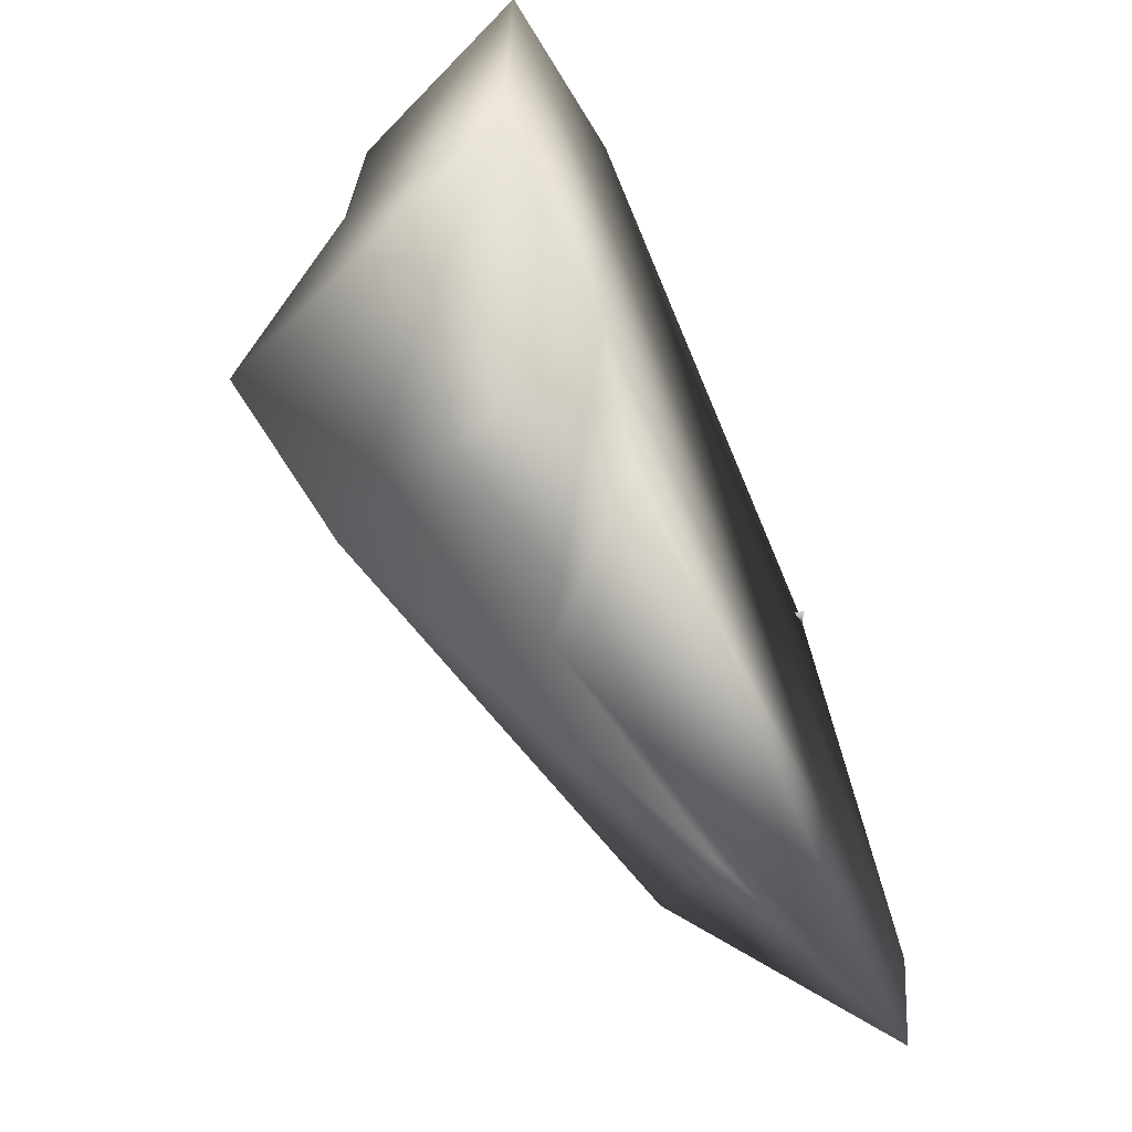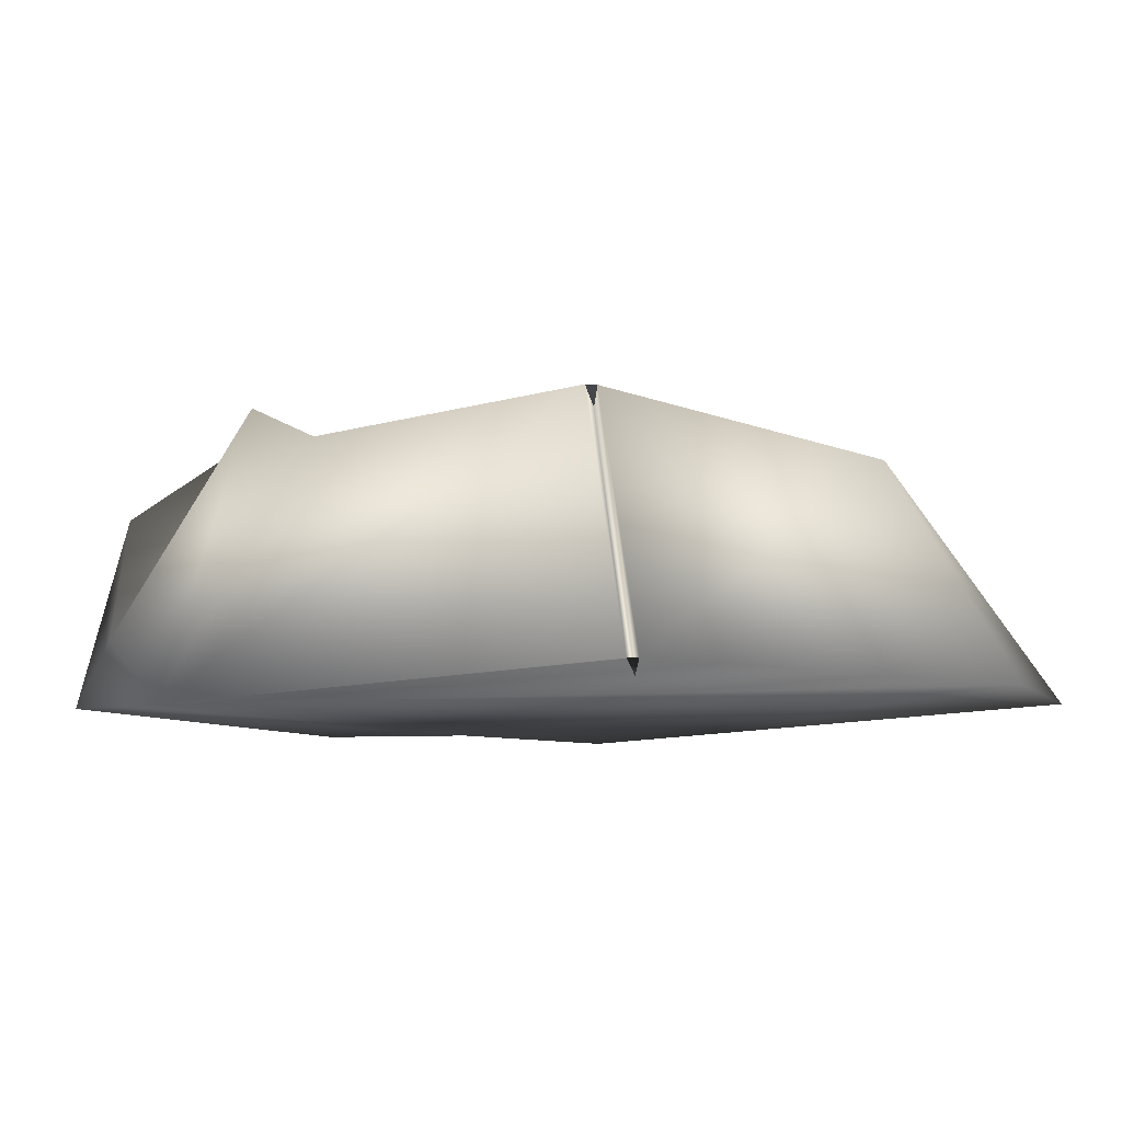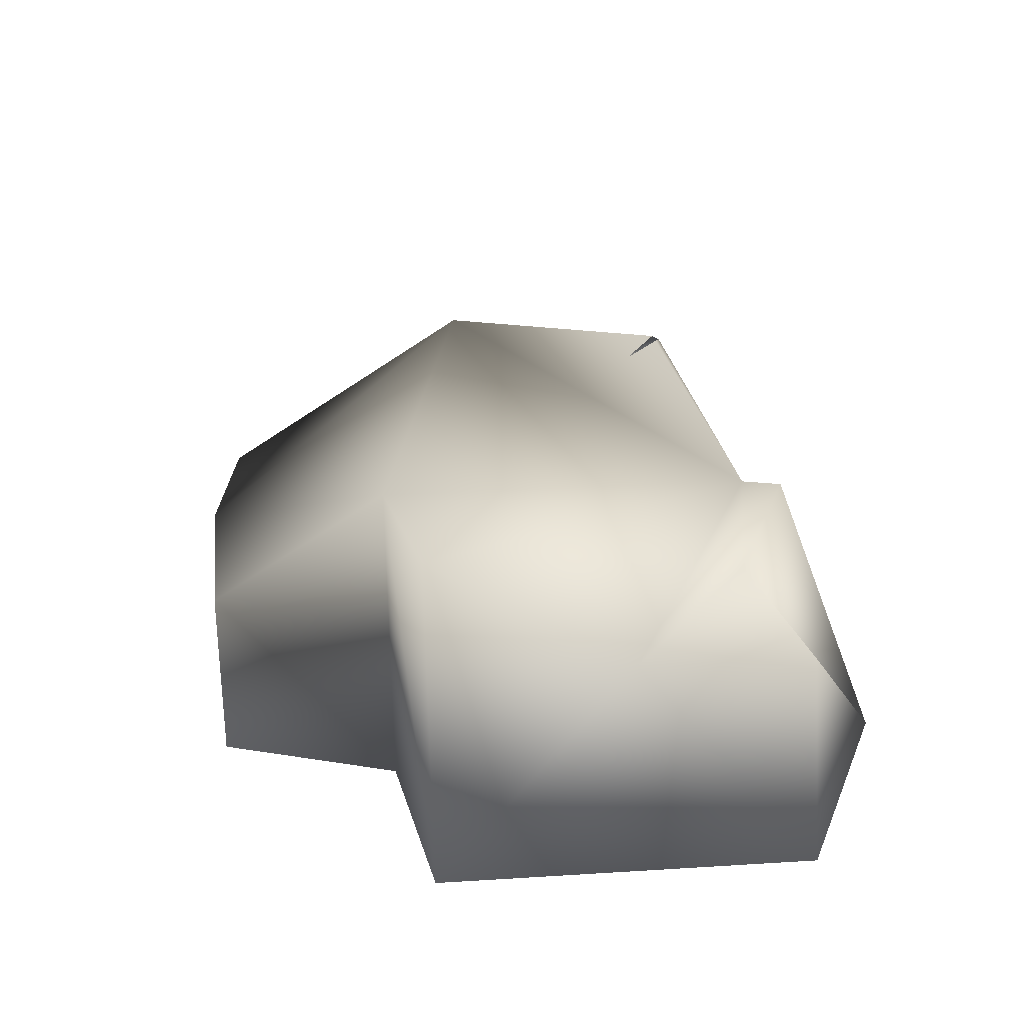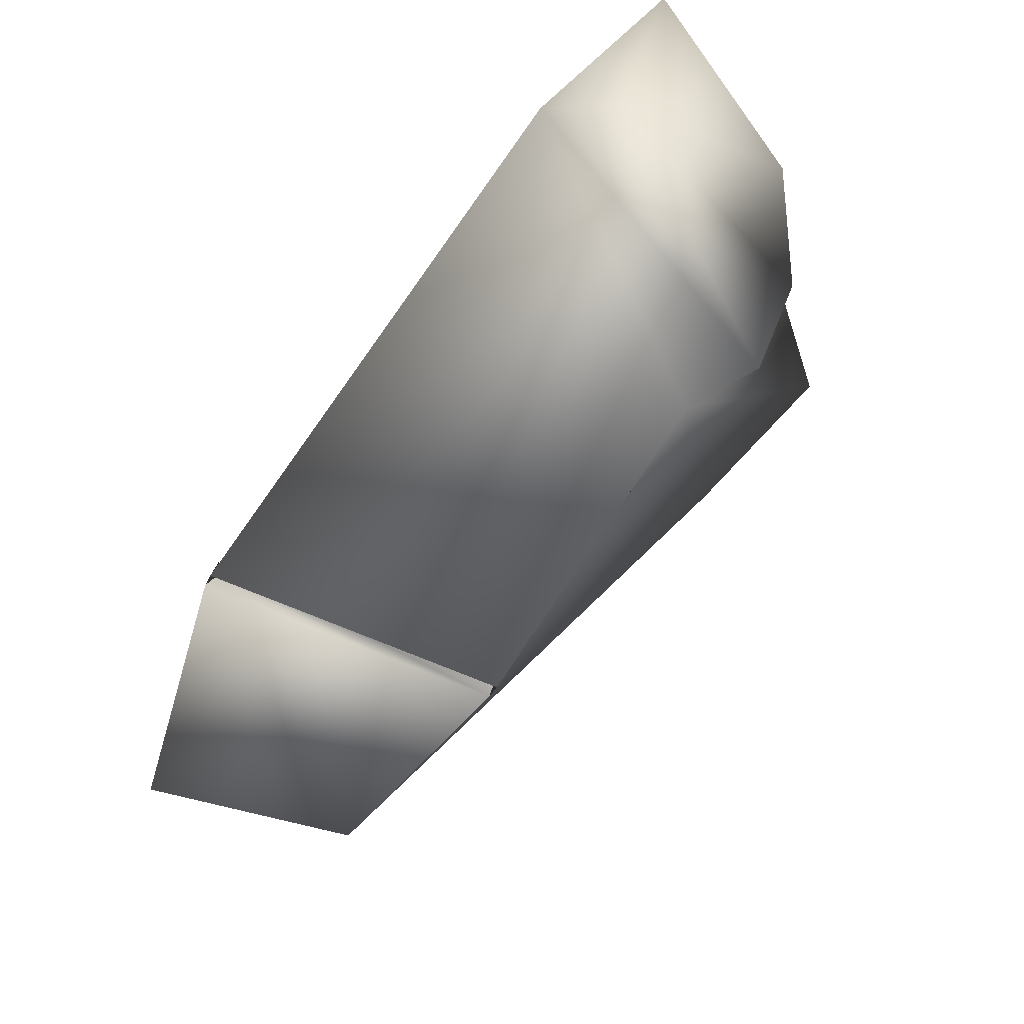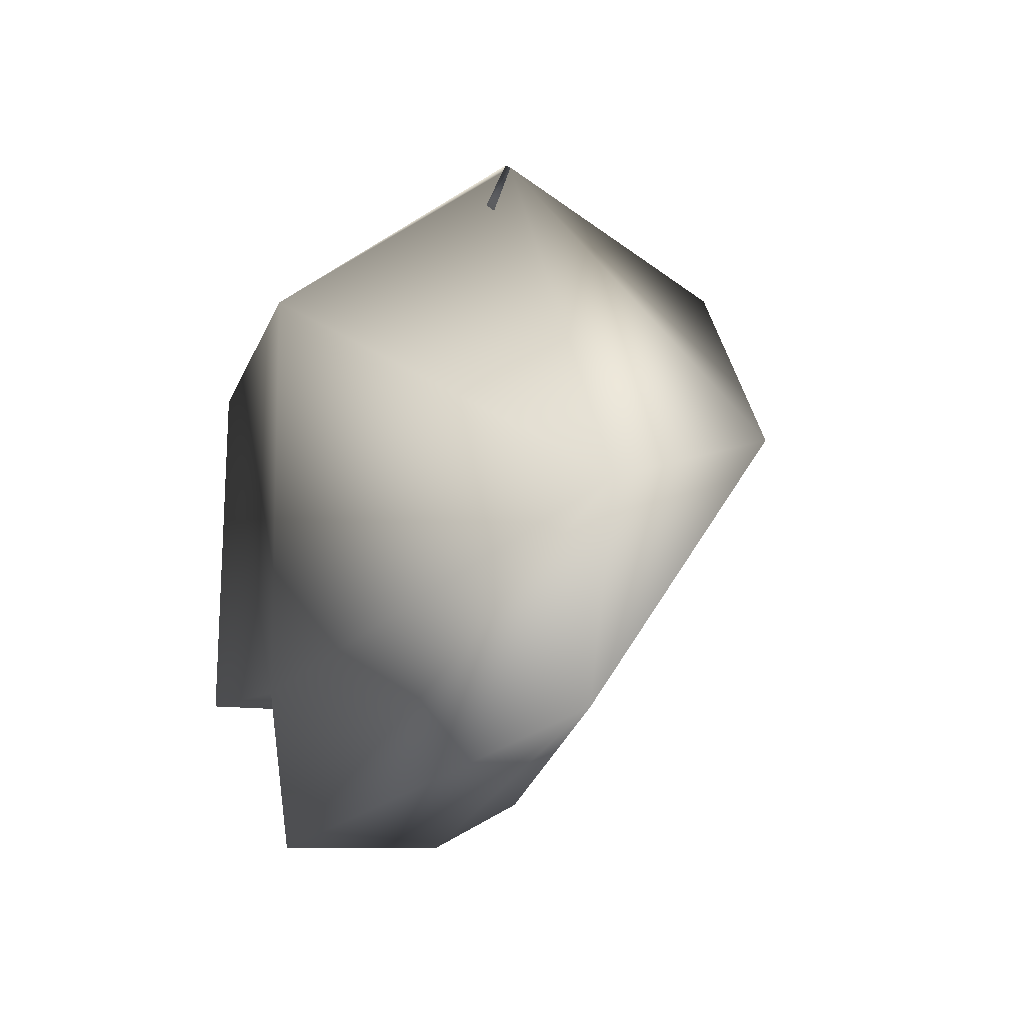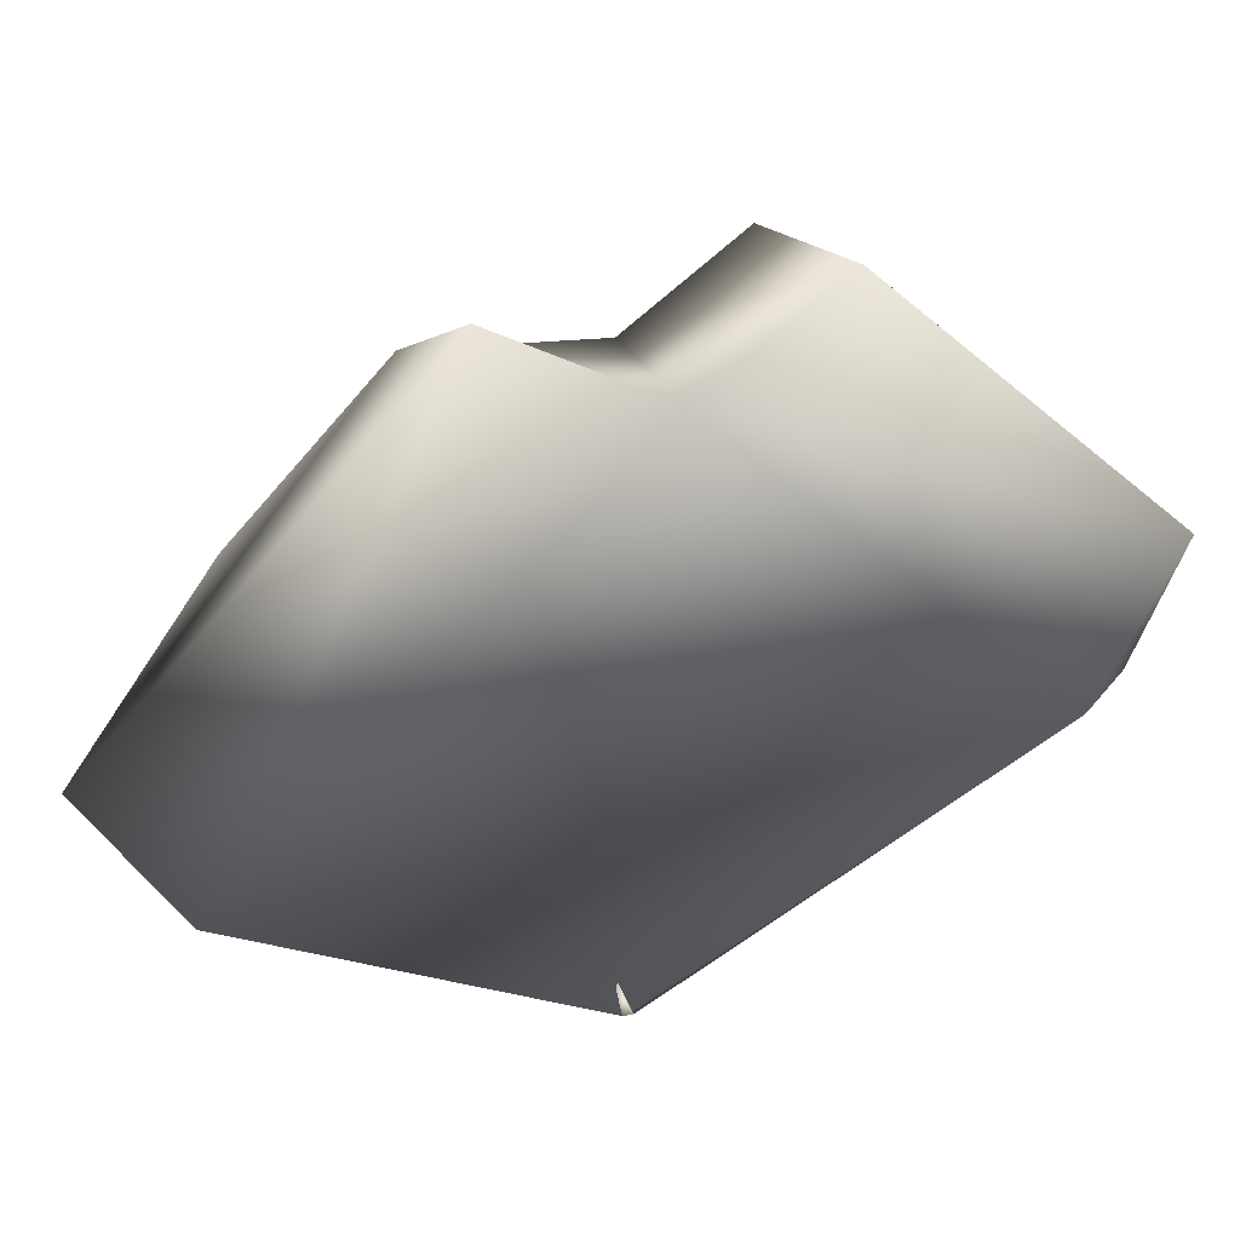
<metadata>
{"format":"obj","ext":"obj","renderer":"f3d","projection":"perspective","resolution":1024,"background":"white","views":[{"elev":-62.7,"azim":-65.8,"up":"+Z"},{"elev":-10.8,"azim":38.7,"up":"+Y"},{"elev":32.6,"azim":-95.3,"up":"+Y"},{"elev":75.7,"azim":126.4,"up":"+Z"},{"elev":-21.0,"azim":61.0,"up":"+Z"},{"elev":-59.1,"azim":-129.8,"up":"+Y"}]}
</metadata>
<code>
v  2.787 -0.231 11.82
v  2.787 0.1254 -5.949
v  29.83 0.1254 -5.858
v  23.12 0.1254 8.442
v  22.77 0.1211 8.701
v  7.817 10.03 8.663
v  19.78 10.38 7.075
v  20.17 10.34 6.846
v  26.68 8.242 -1.841
v  6.256 11.21 -5.949
v  27.99 0.2378 -12.82
v  4.916 0.1878 -12.82
v  9.005 4.693 -13.09
v  18.19 3.021 -13.52
v  -4.22 0.4312 -4.735
v  -4.22 0.338 9.876
v  -1.282 7.873 3.112
v  0.0183 12.11 -4.735
v  1.502 2.242 12.99
v  5.396 11.35 9.645
v  1.324 10.3 7.436
v  -1.244 7.715 9.917
v  22.08 -0.2872 7.299
v  19.08 9.979 5.679
o Box001
g Box001
f 1 2 3 4 5
f 6 7 8 9 10
f 1 5 7 6
f 4 3 9 8
f 11 12 13 14
f 15 16 17 18
f 2 1 16 15
f 19 20 21 22
f 6 10 18 17
f 10 2 15 18
f 3 2 12 11
f 2 10 13 12
f 10 9 14 13
f 9 3 11 14
f 1 6 20 19
f 6 17 21 20
f 17 16 22 21
f 16 1 19 22
f 4 23 5
f 7 24 8
f 5 23 24 7
f 8 24 23 4

</code>
